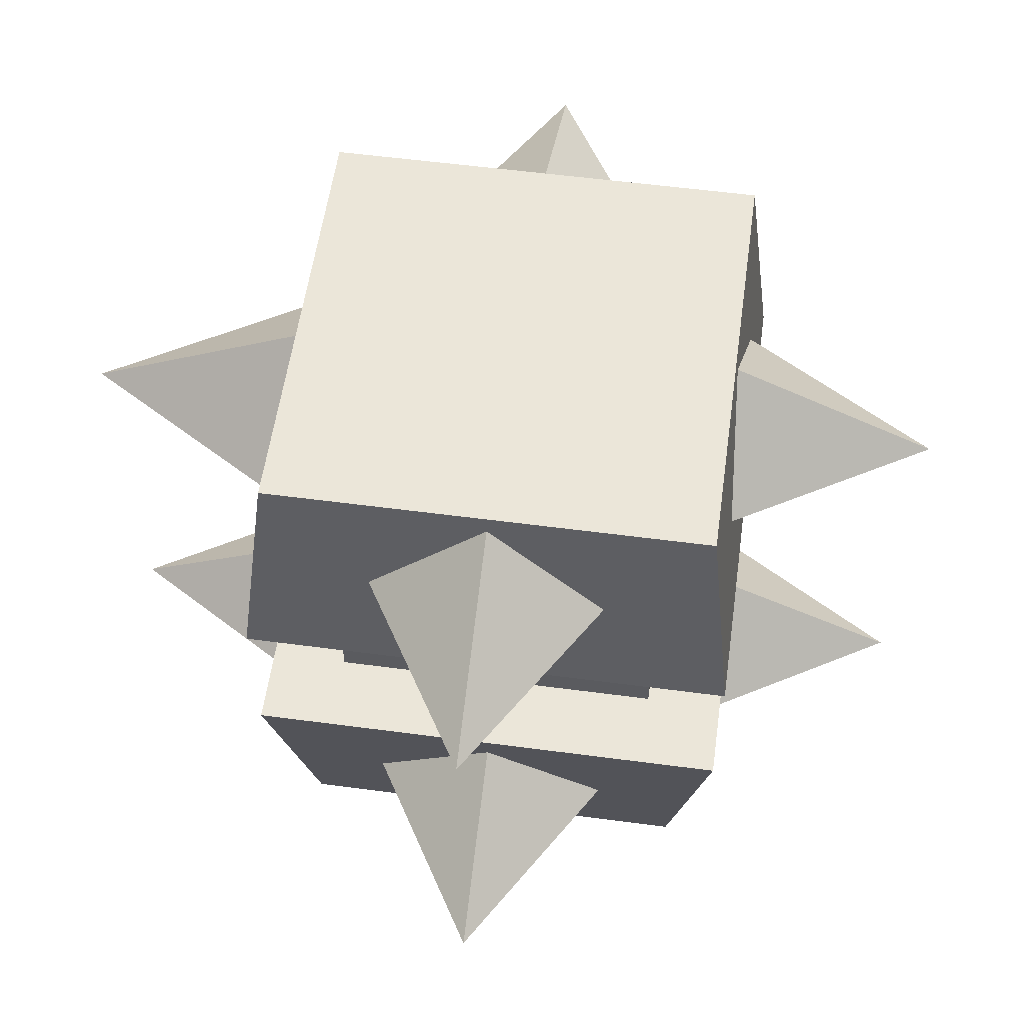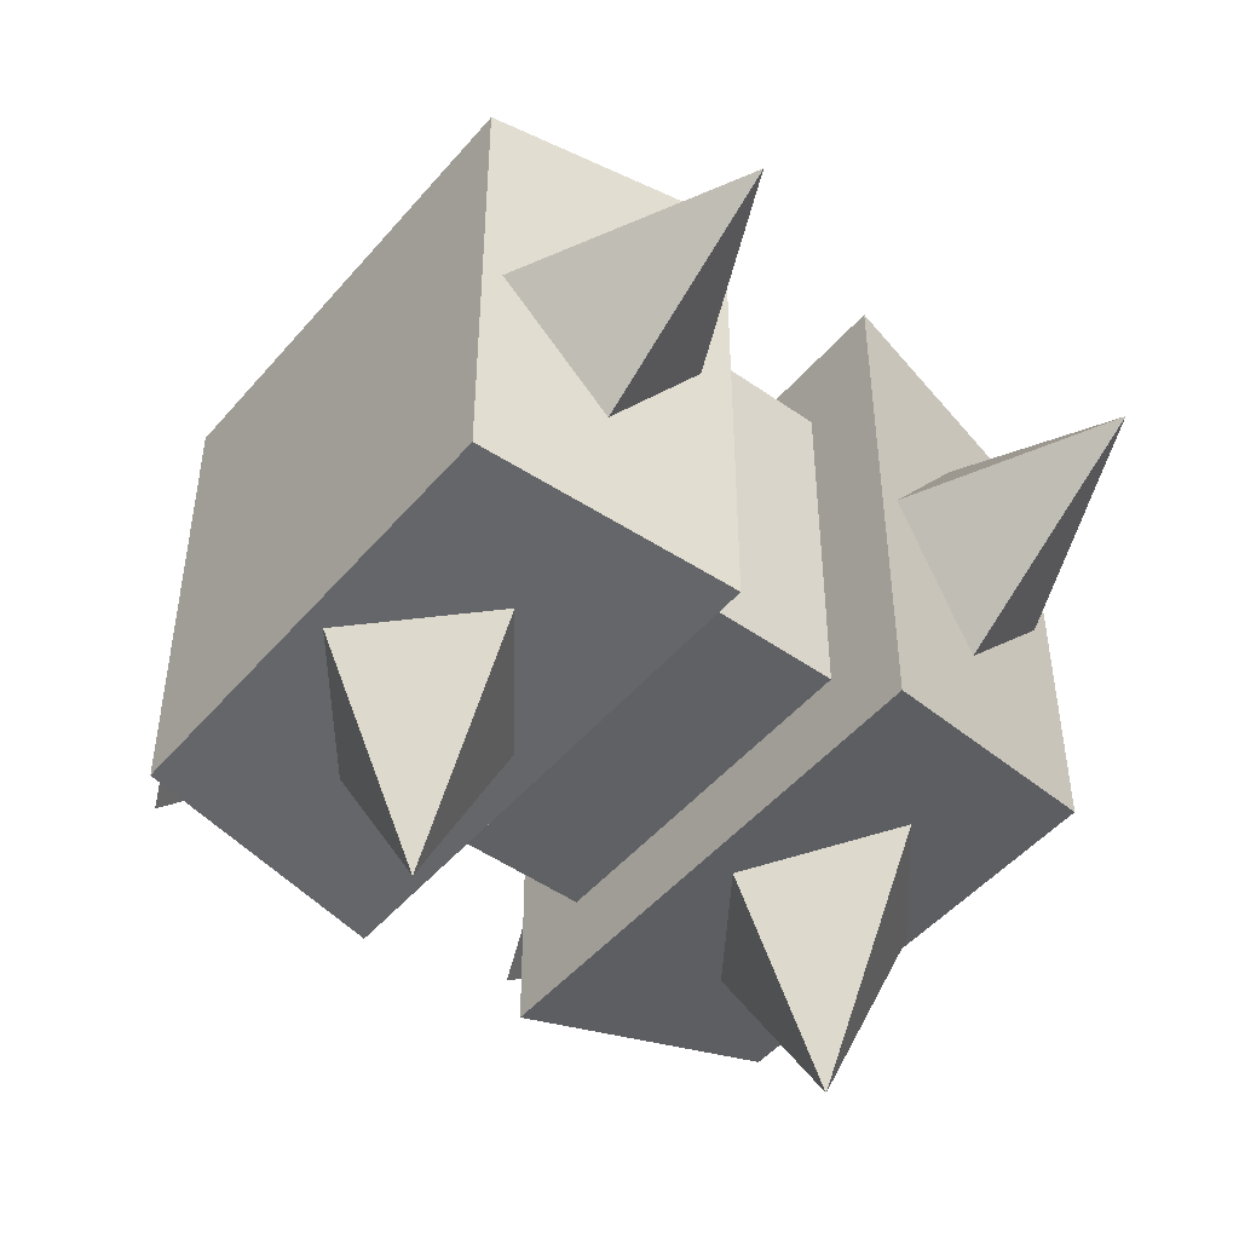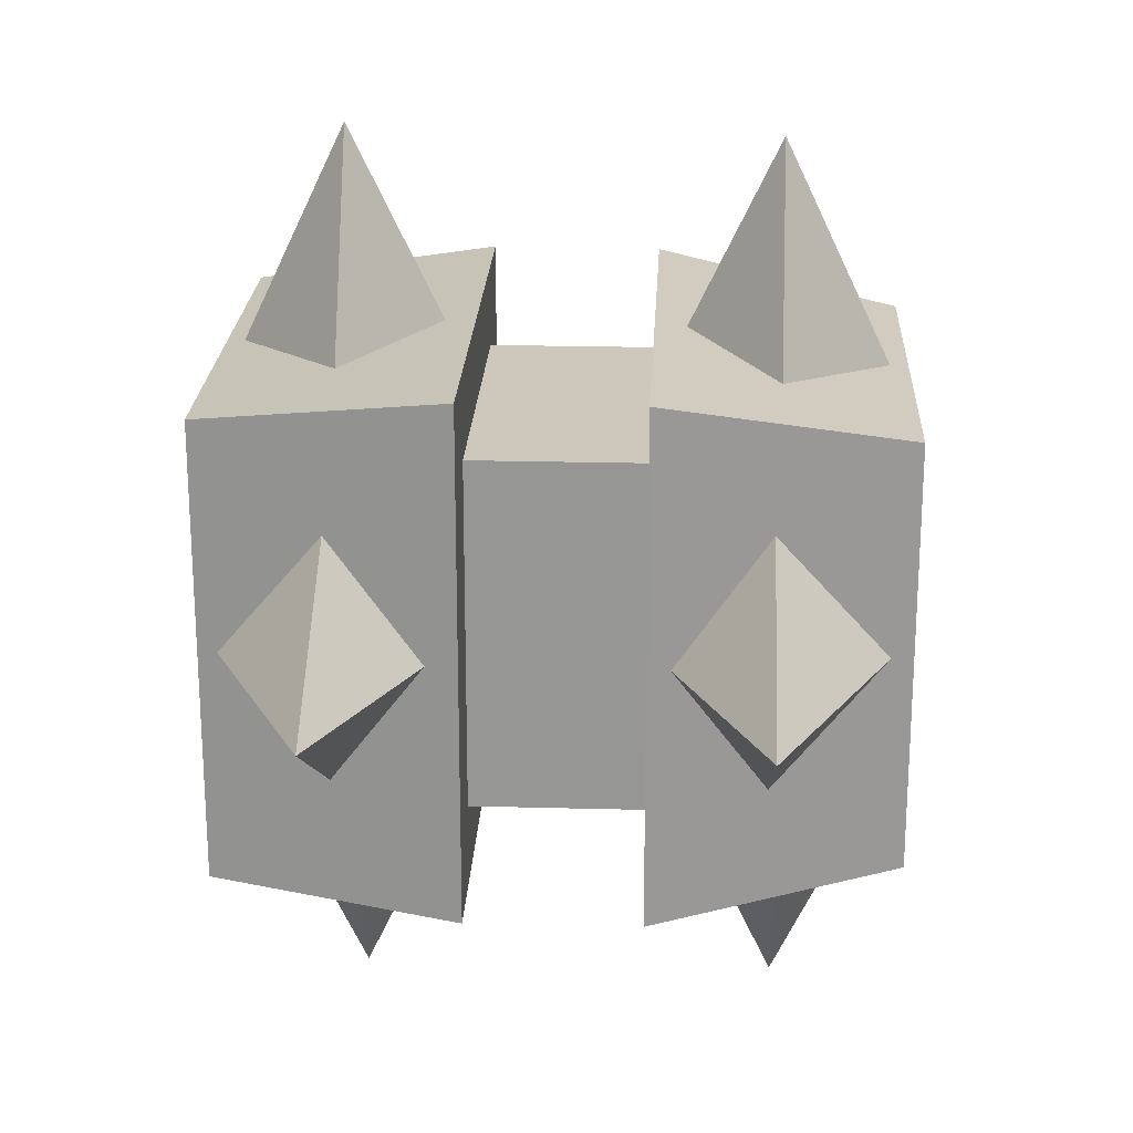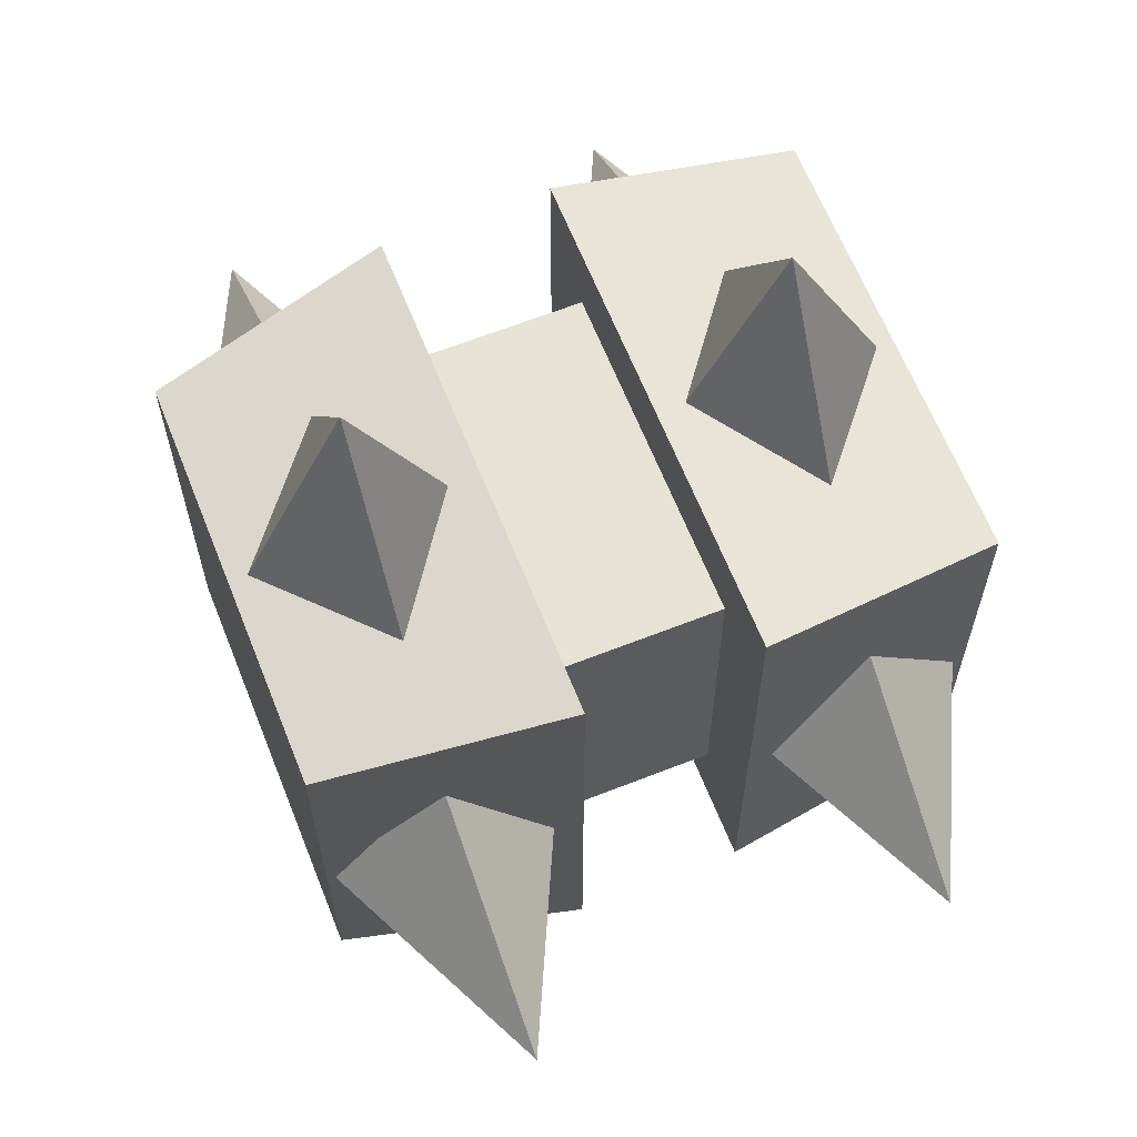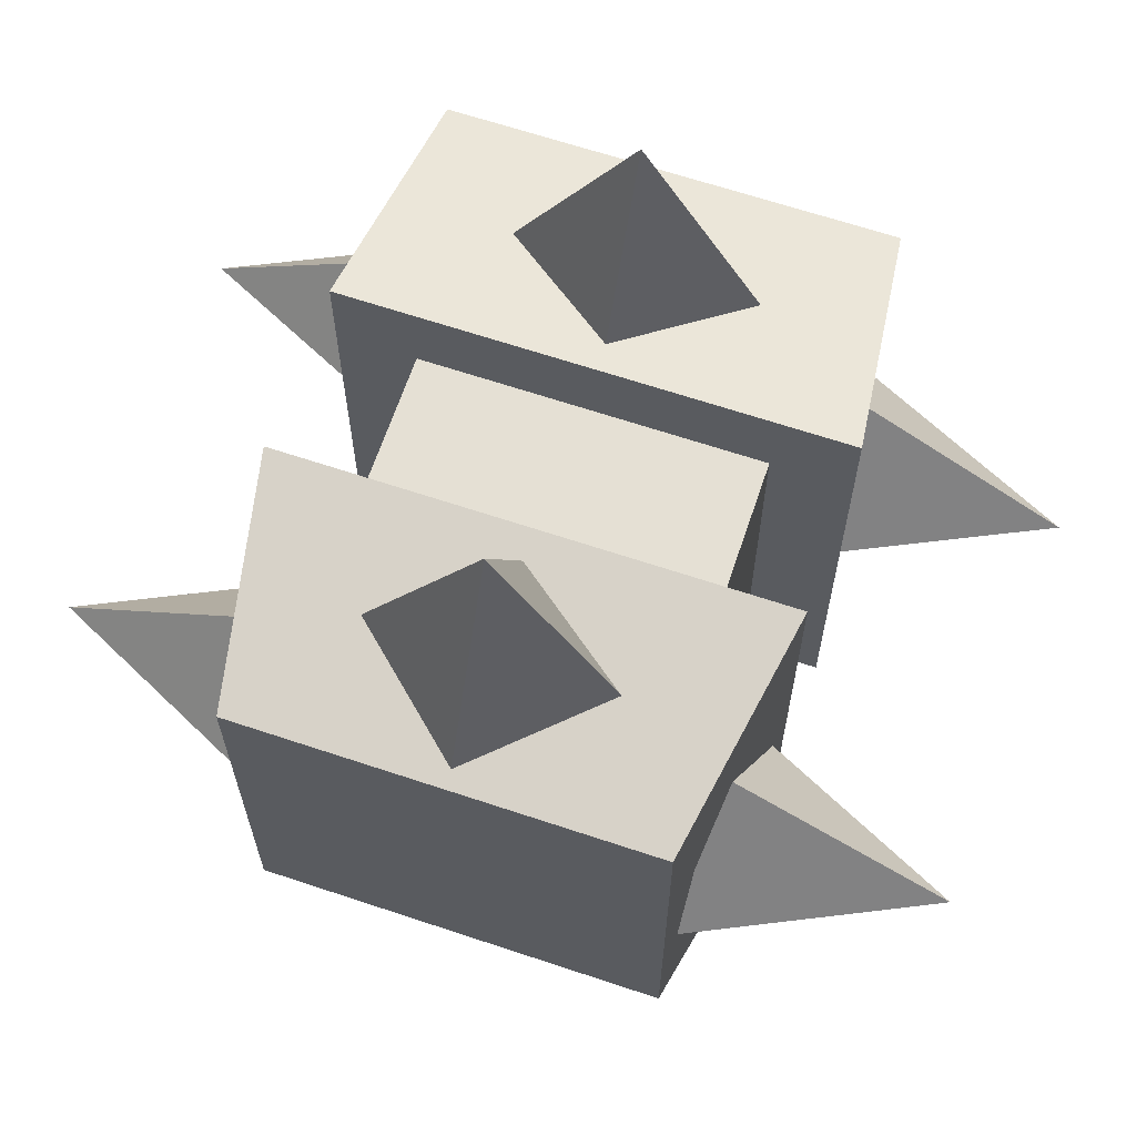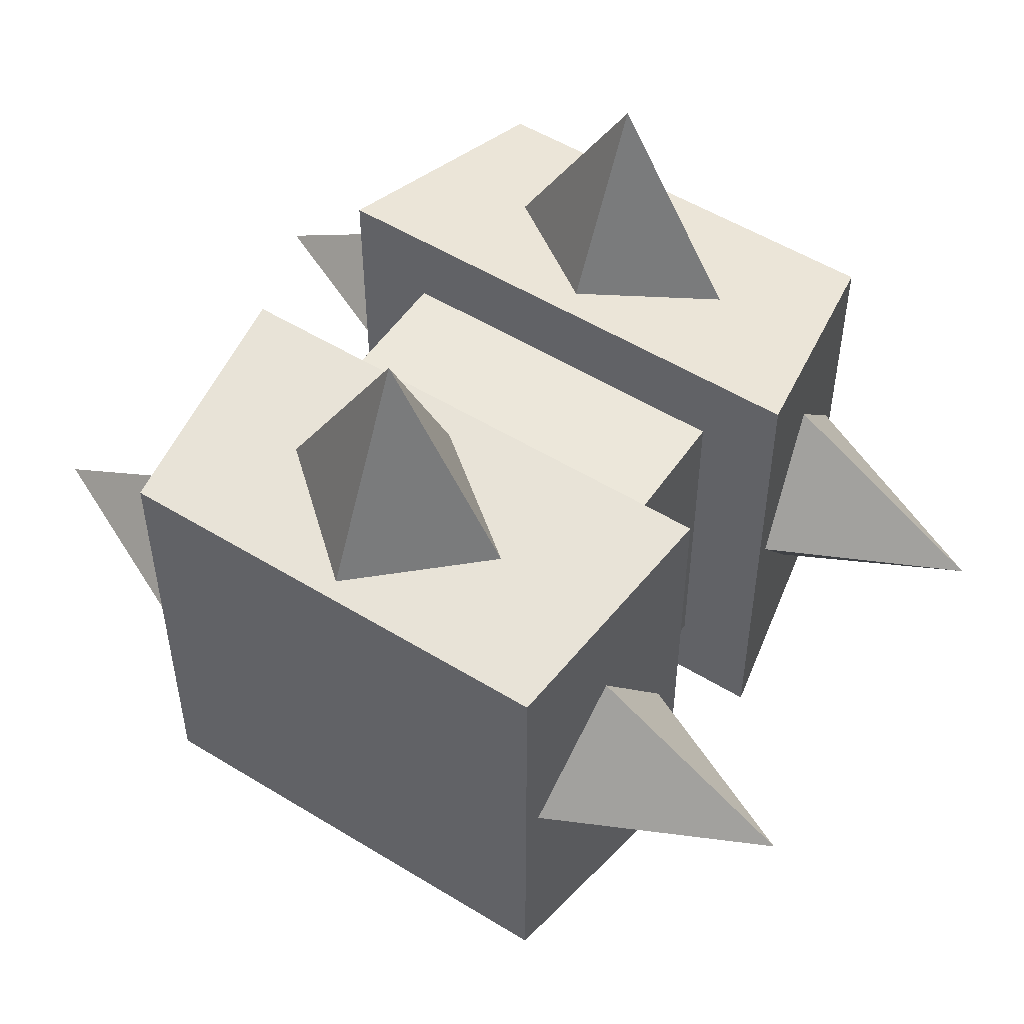
<metadata>
{"format":"obj","ext":"obj","renderer":"f3d","projection":"perspective","resolution":1024,"background":"white","views":[{"elev":56.3,"azim":-172.1,"up":"+Y"},{"elev":-48.2,"azim":-128.3,"up":"+Z"},{"elev":21.9,"azim":-87.3,"up":"+Z"},{"elev":64.0,"azim":68.3,"up":"+Z"},{"elev":65.3,"azim":18.6,"up":"+Z"},{"elev":52.6,"azim":-146.5,"up":"+Z"}]}
</metadata>
<code>
g default
v -2.062 -2.807 2.062
v 2.062 -2.807 2.062
v -2.5 -0.4344 2.5
v 2.5 -0.4344 2.5
v -2.5 -0.4344 -2.5
v 2.5 -0.4344 -2.5
v -2.062 -2.807 -2.062
v 2.062 -2.807 -2.062
v -1.708 -0.4344 1.708
v 1.708 -0.4344 1.708
v 1.708 -0.4344 -1.708
v -1.708 -0.4344 -1.708
v -1.708 1.226 1.708
v 1.708 1.226 1.708
v 1.708 1.226 -1.708
v -1.708 1.226 -1.708
v -2.506 1.226 2.506
v 2.506 1.226 2.506
v 2.506 1.226 -2.506
v -2.506 1.226 -2.506
v -2.227 3.587 2.227
v 2.227 3.587 2.227
v 2.227 3.587 -2.227
v -2.227 3.587 -2.227
v 0.01845 -0.5109 1.977
v -1.355 -1.598 1.977
v 0.01845 -2.684 1.977
v 1.392 -1.598 1.977
v 0.01845 -1.598 4.253
v 0.02981 3.499 2.064
v -1.344 2.413 2.064
v 0.02981 1.326 2.064
v 1.404 2.413 2.064
v 0.02981 2.413 4.34
v 2.157 3.499 -0.1814
v 2.157 2.413 1.193
v 2.157 1.326 -0.1814
v 2.157 2.413 -1.555
v 4.433 2.413 -0.1814
v 2.157 -0.5677 -0.06533
v 2.157 -1.654 1.309
v 2.157 -2.741 -0.06533
v 2.157 -1.654 -1.439
v 4.433 -1.654 -0.06533
v -2.049 3.499 0.04324
v -2.049 2.413 -1.331
v -2.049 1.326 0.04324
v -2.049 2.413 1.417
v -4.326 2.413 0.04324
v -2.049 -0.4506 0.04324
v -2.049 -1.537 -1.331
v -2.049 -2.624 0.04324
v -2.049 -1.537 1.417
v -4.326 -1.537 0.04324
v -0.01064 3.499 -2.056
v 1.363 2.413 -2.056
v -0.01064 1.326 -2.056
v -1.385 2.413 -2.056
v -0.01064 2.413 -4.332
v -0.01064 -0.5874 -2.056
v 1.363 -1.674 -2.056
v -0.01064 -2.761 -2.056
v -1.385 -1.674 -2.056
v -0.01064 -1.674 -4.332
g segment
f 1 2 4 3
f 21 22 23 24
f 5 6 8 7
f 7 8 2 1
f 2 8 6 4
f 7 1 3 5
f 3 4 10 9
f 4 6 11 10
f 6 5 12 11
f 5 3 9 12
f 9 10 14 13
f 10 11 15 14
f 11 12 16 15
f 12 9 13 16
f 13 14 18 17
f 14 15 19 18
f 15 16 20 19
f 16 13 17 20
f 17 18 22 21
f 18 19 23 22
f 19 20 24 23
f 20 17 21 24
f 25 26 29
f 26 27 29
f 27 28 29
f 28 25 29
f 30 31 34
f 31 32 34
f 32 33 34
f 33 30 34
f 35 36 39
f 36 37 39
f 37 38 39
f 38 35 39
f 40 41 44
f 41 42 44
f 42 43 44
f 43 40 44
f 45 46 49
f 46 47 49
f 47 48 49
f 48 45 49
f 50 51 54
f 51 52 54
f 52 53 54
f 53 50 54
f 55 56 59
f 56 57 59
f 57 58 59
f 58 55 59
f 60 61 64
f 61 62 64
f 62 63 64
f 63 60 64

</code>
